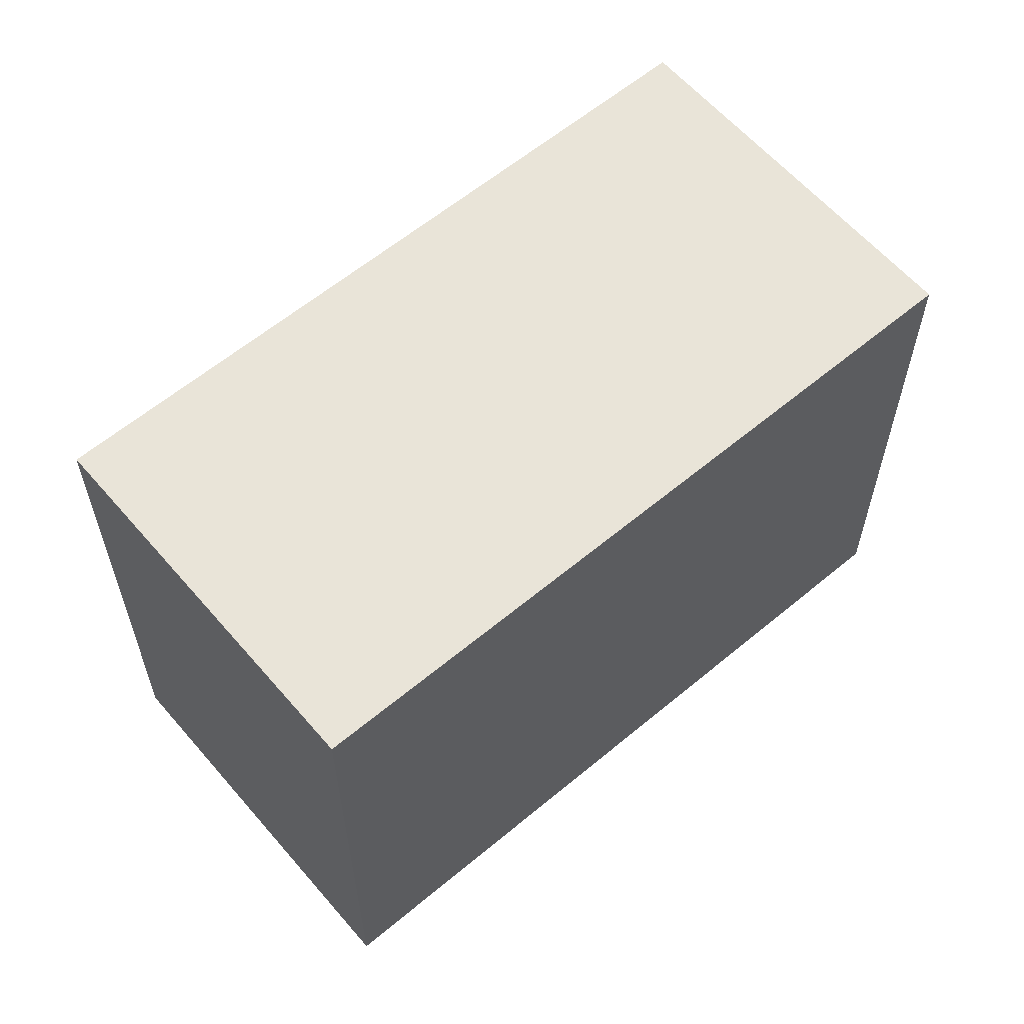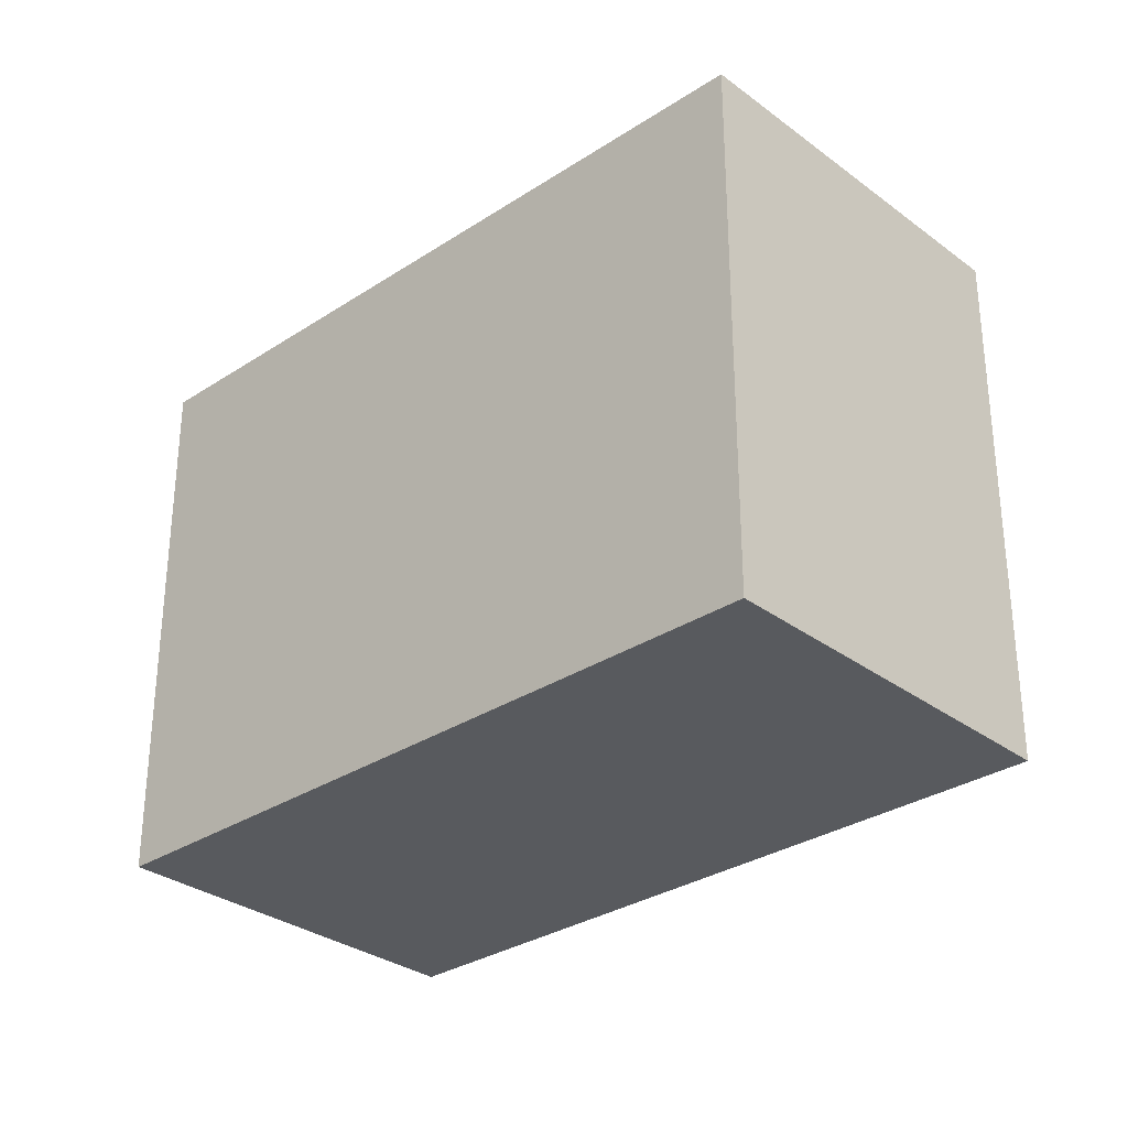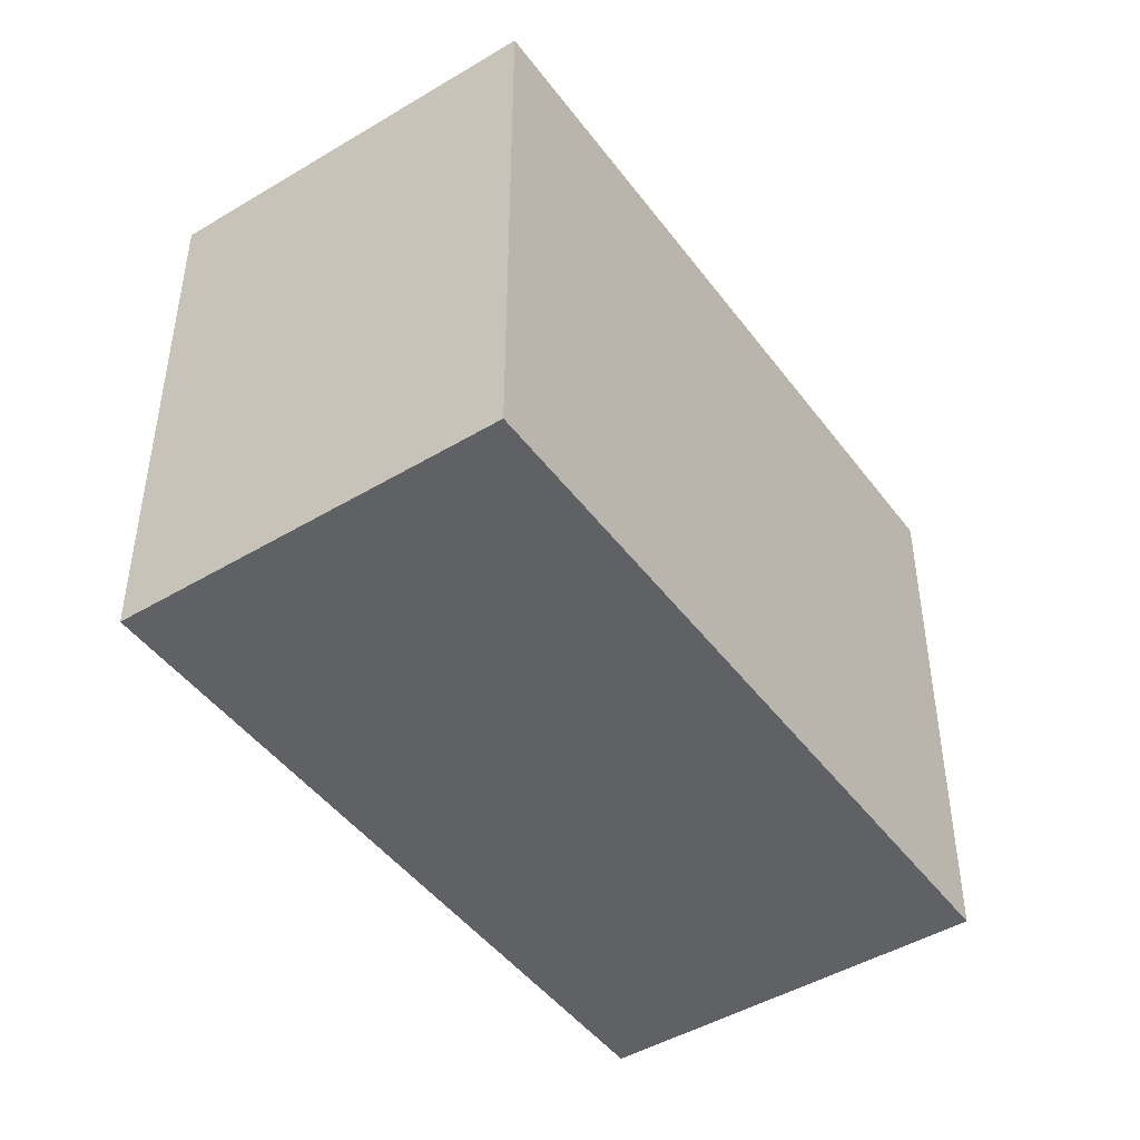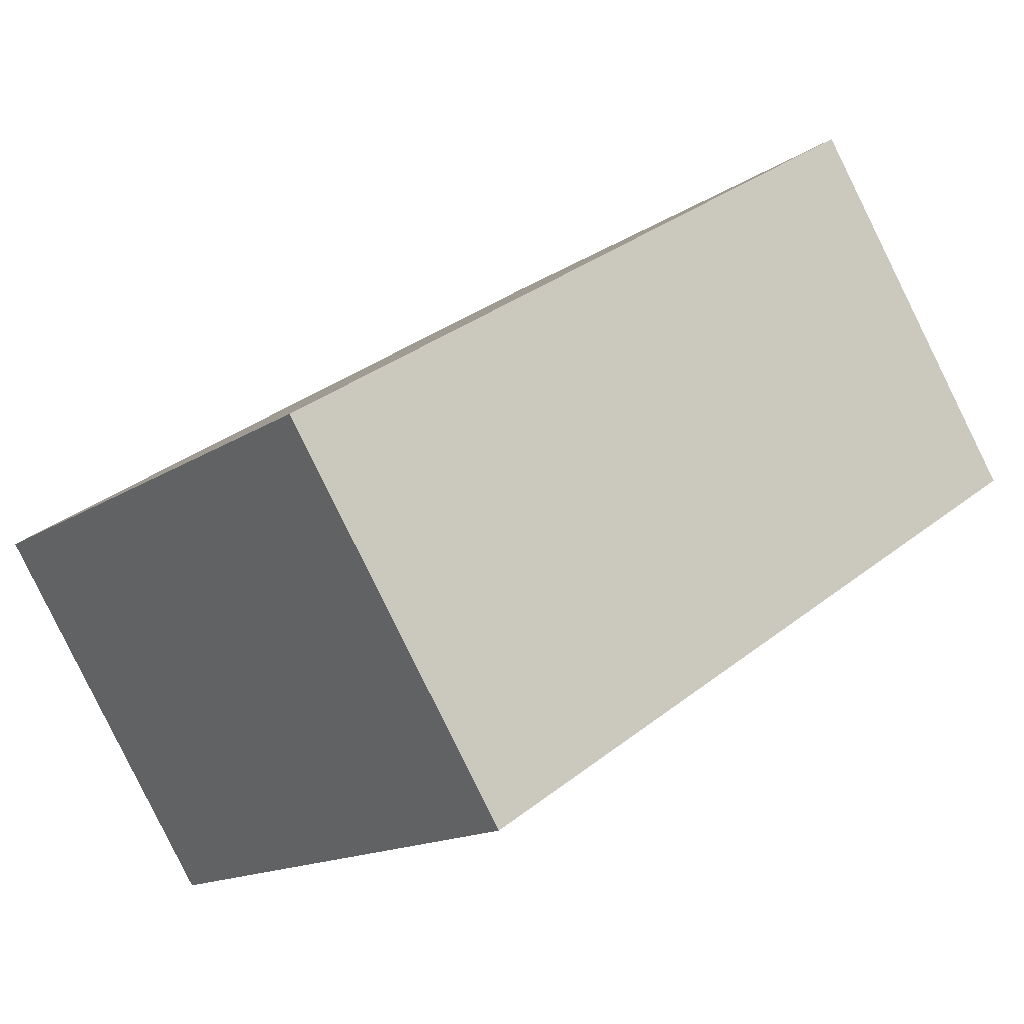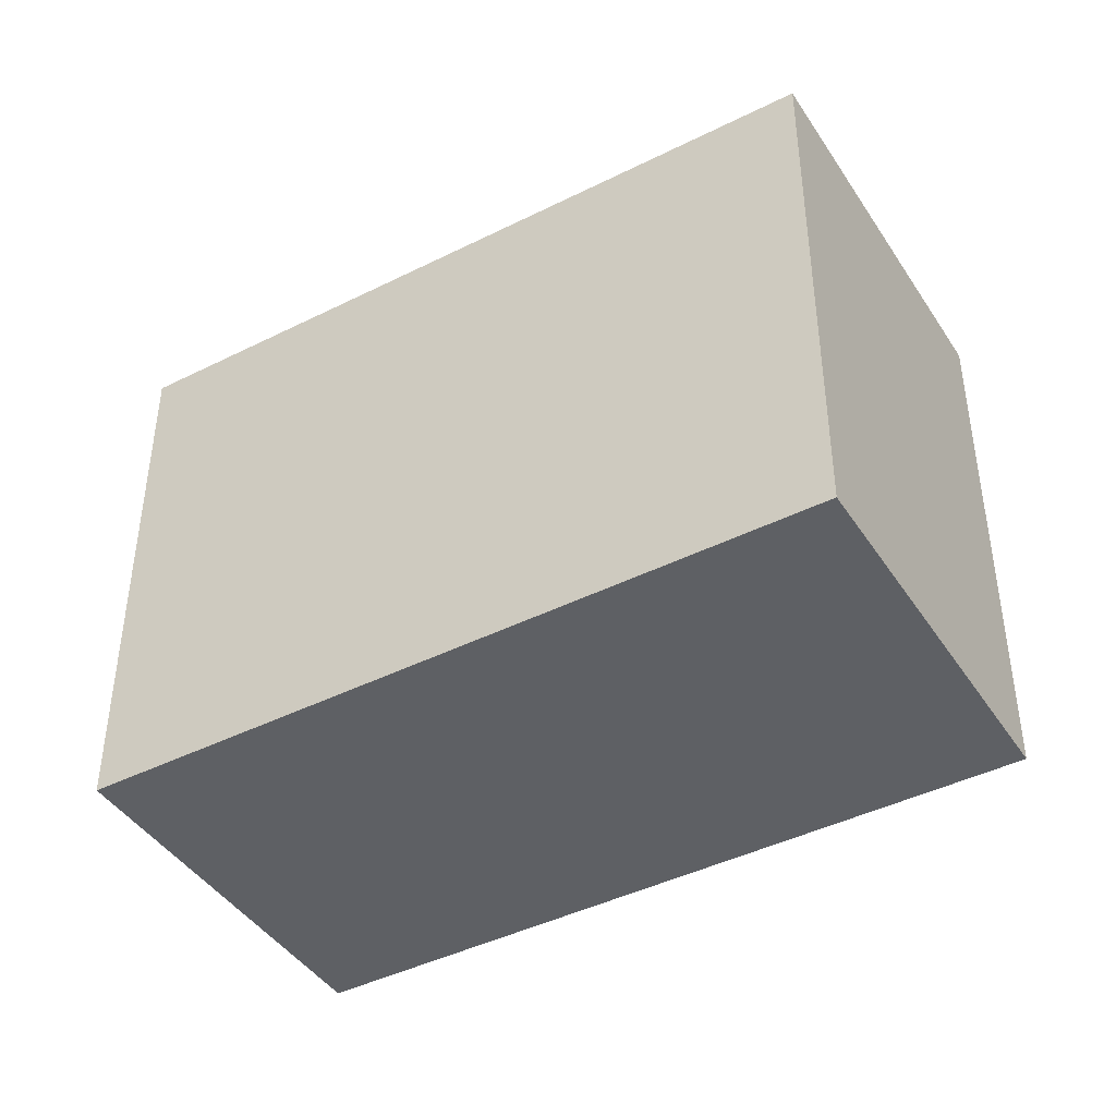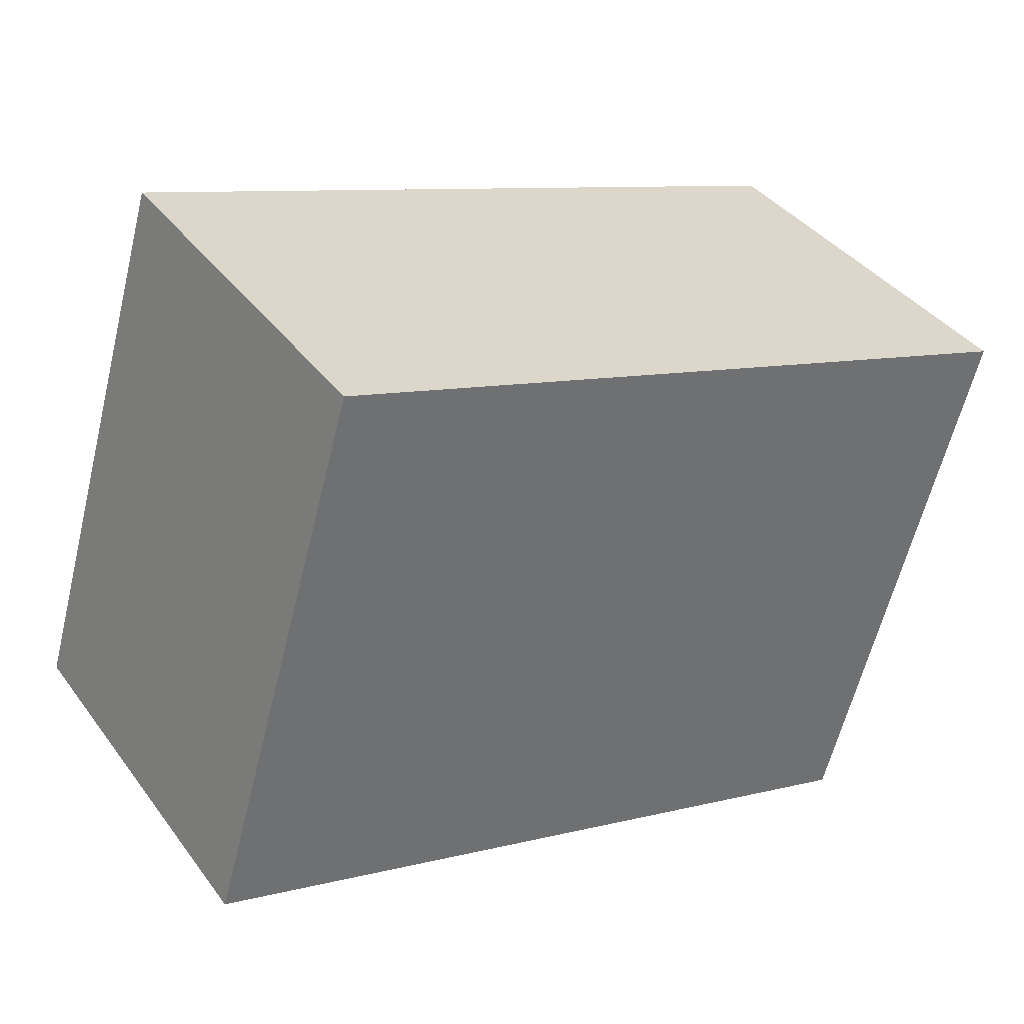
<metadata>
{"format":"obj","ext":"obj","renderer":"f3d","projection":"perspective","resolution":1024,"background":"white","views":[{"elev":60.6,"azim":-7.4,"up":"+Y"},{"elev":-30.9,"azim":76.2,"up":"+Y"},{"elev":-46.2,"azim":157.5,"up":"+Y"},{"elev":-15.0,"azim":144.2,"up":"+Z"},{"elev":-43.1,"azim":63.7,"up":"+Y"},{"elev":-61.1,"azim":166.2,"up":"+Z"}]}
</metadata>
<code>
v  0 2.23 1.365e-16
v  3.482 2.23 -0.339
v  2.601 2.23 -1.693
v  0.881 2.23 1.353
v  3.482 2.076e-17 -0.339
v  2.601 1.037e-16 -1.693
v  0 0 0
v  0.881 -8.285e-17 1.353
g defaultobject
f 1 2 3
f 2 1 4
f 5 3 2
f 3 5 6
f 6 1 3
f 1 6 7
f 7 4 1
f 4 7 8
f 8 2 4
f 2 8 5
f 8 6 5
f 6 8 7

</code>
